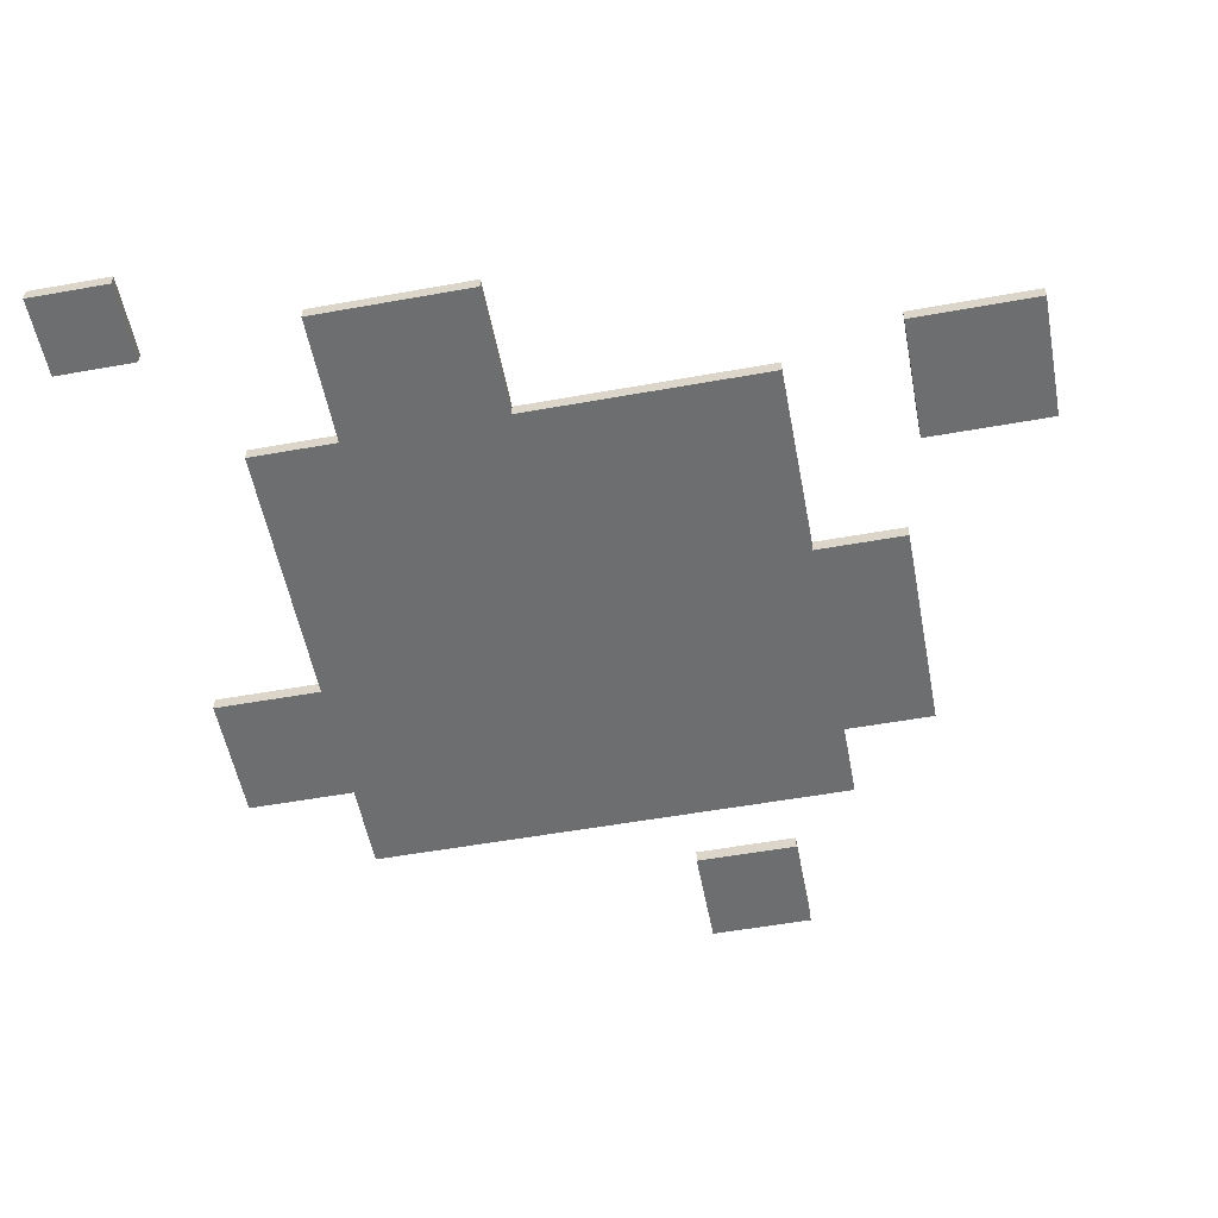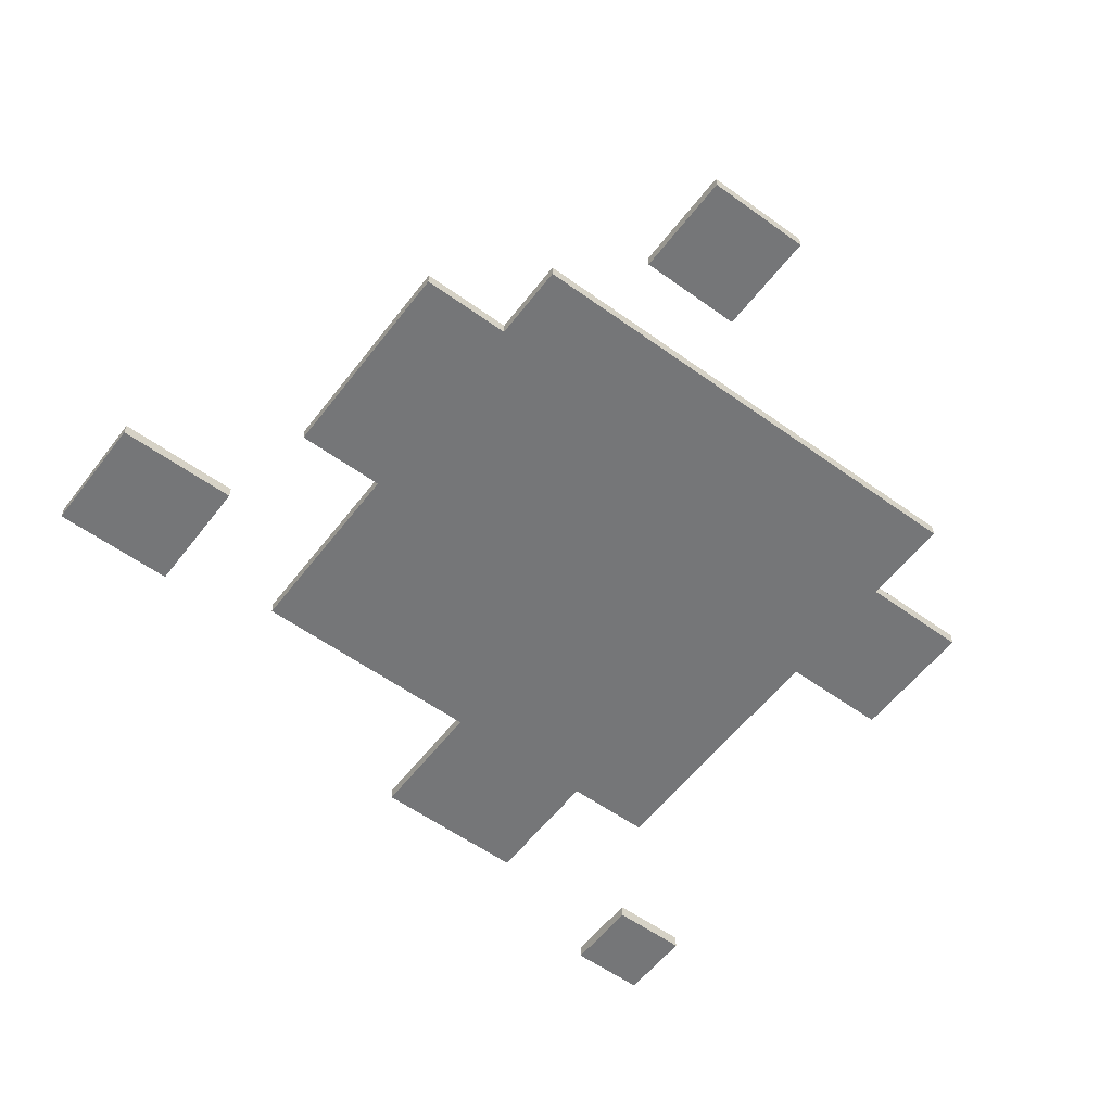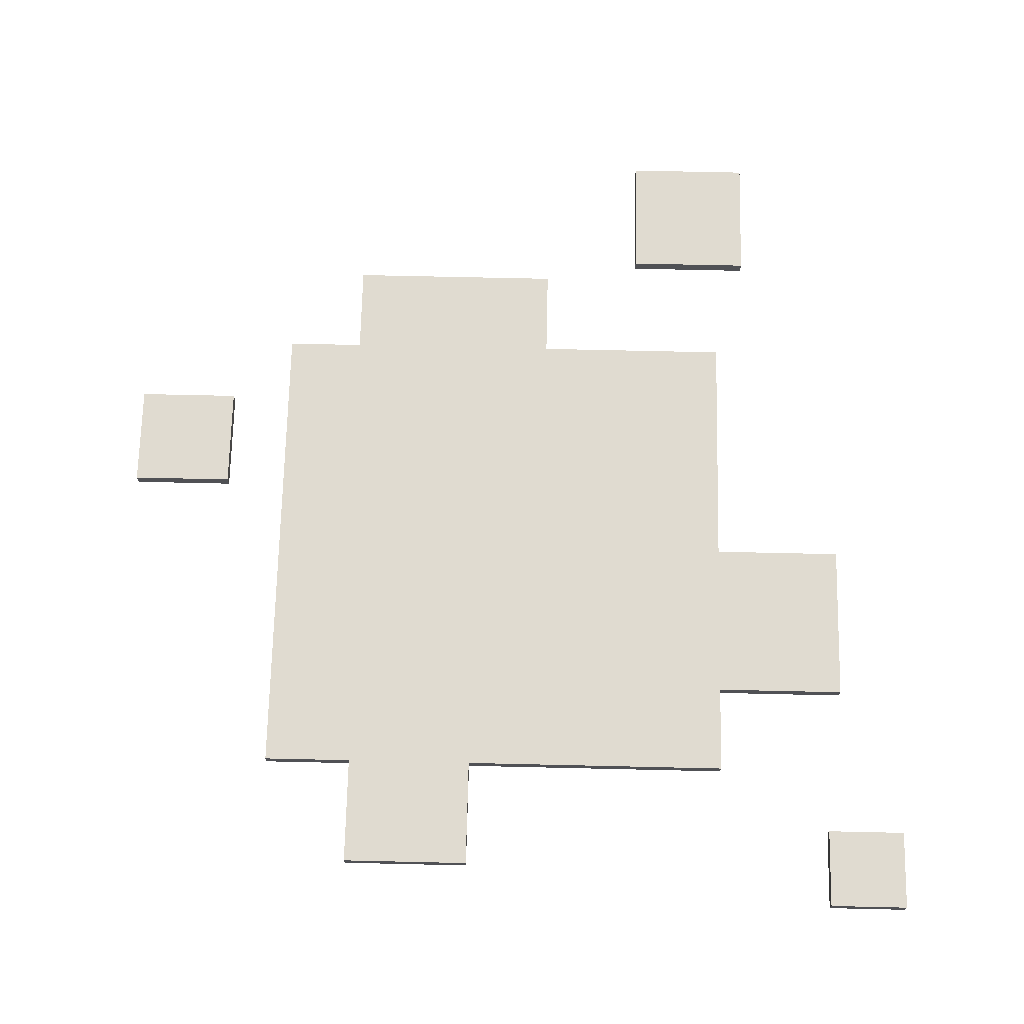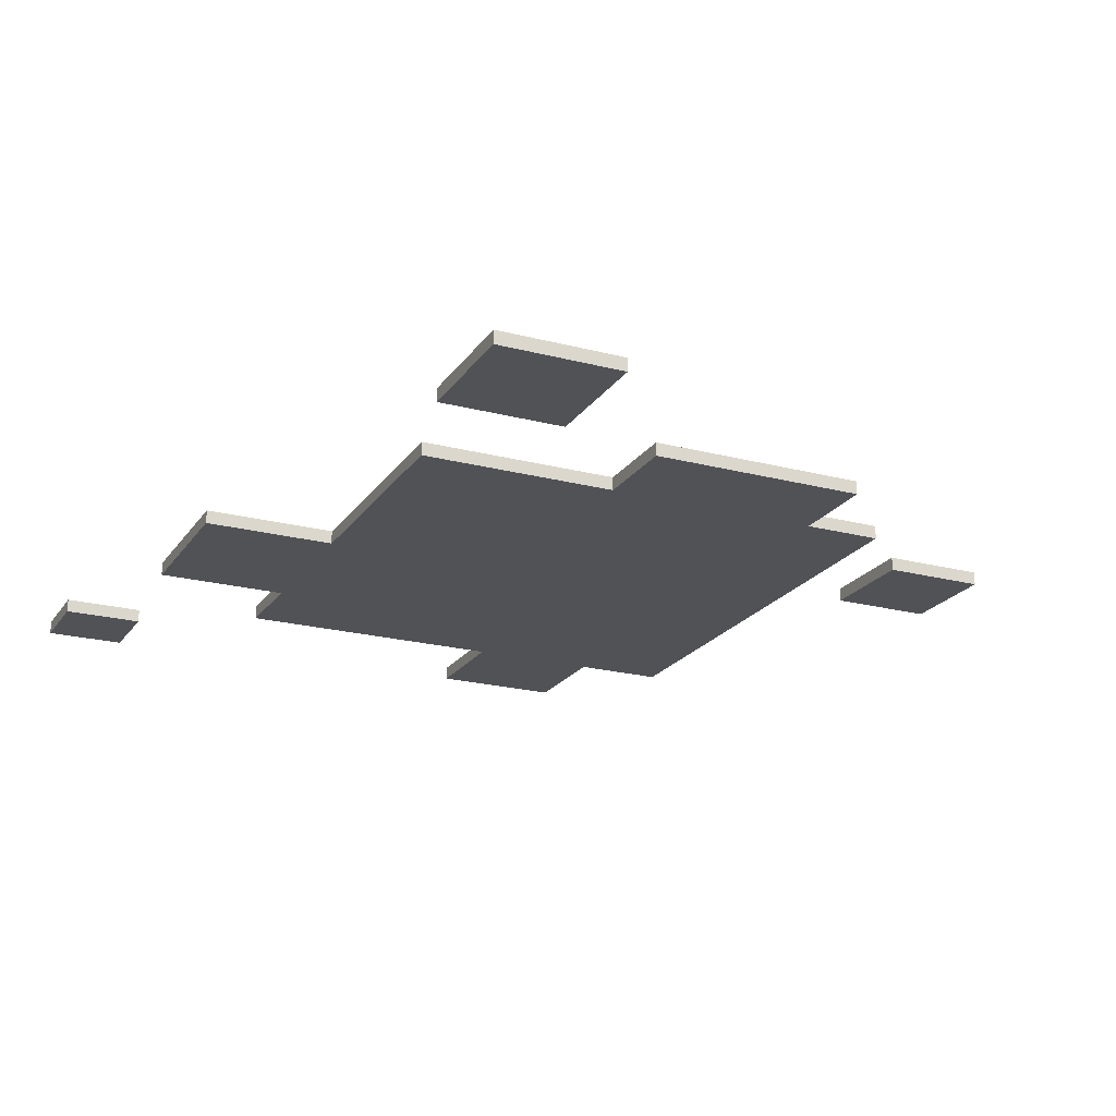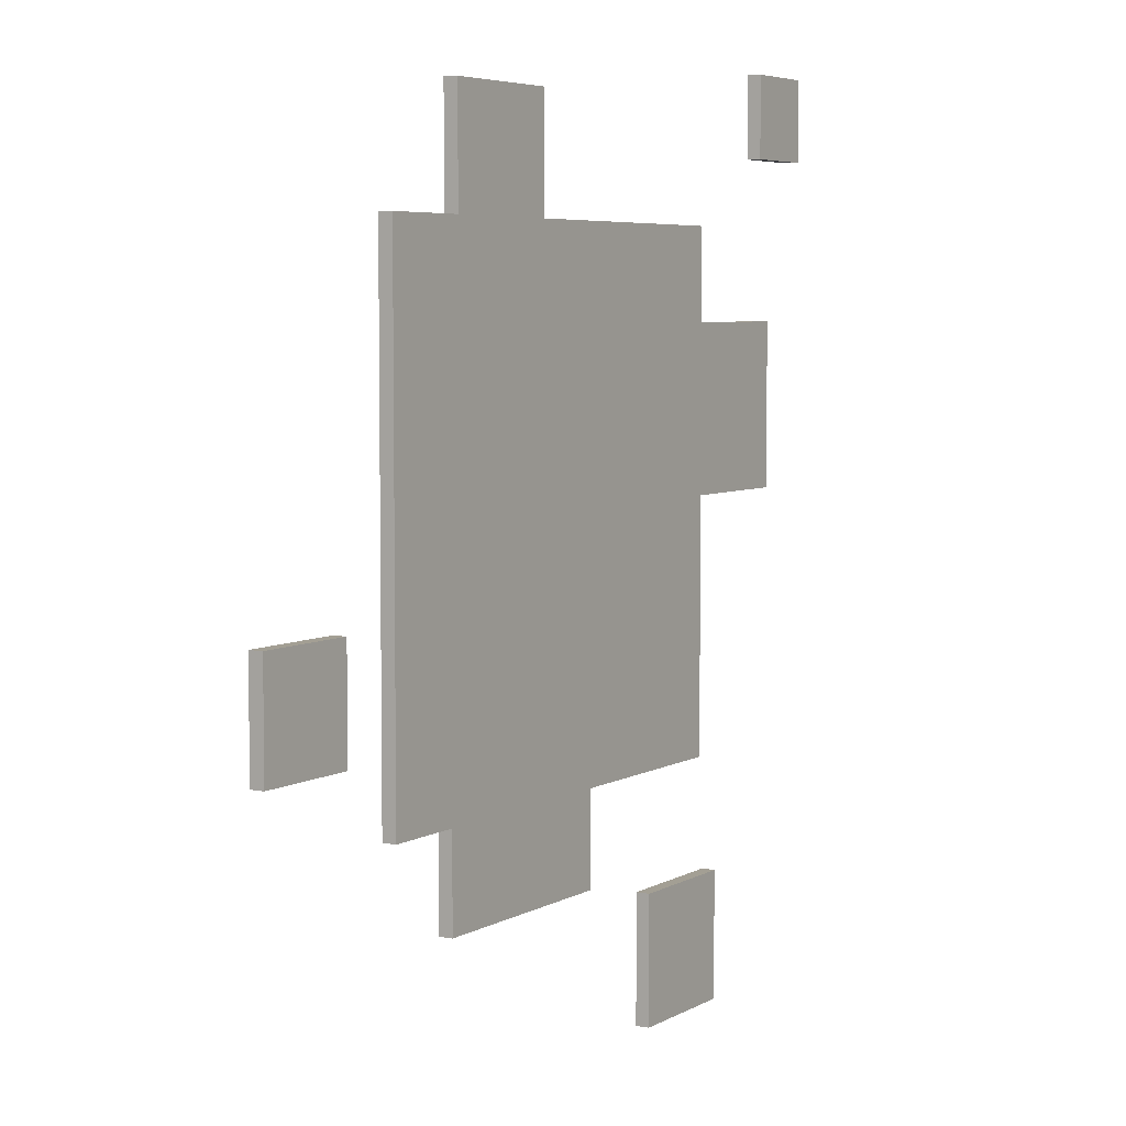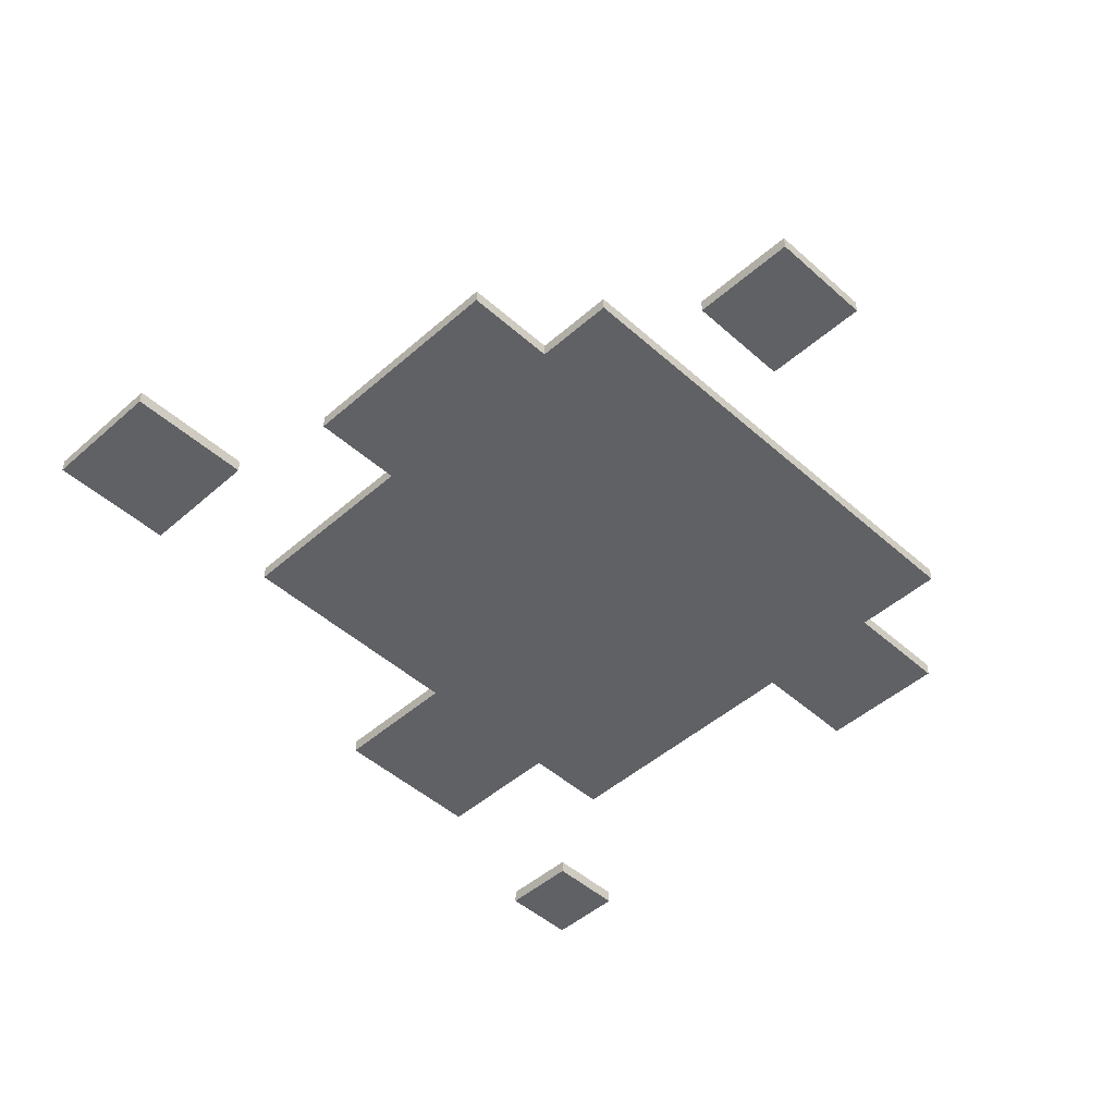
<metadata>
{"format":"obj","ext":"obj","renderer":"f3d","projection":"perspective","resolution":1024,"background":"white","views":[{"elev":-54.3,"azim":100.8,"up":"+Y"},{"elev":-56.8,"azim":-127.0,"up":"+Y"},{"elev":69.8,"azim":1.3,"up":"+Y"},{"elev":-21.2,"azim":155.0,"up":"+Y"},{"elev":5.4,"azim":-58.4,"up":"+Z"},{"elev":-47.4,"azim":-135.2,"up":"+Y"}]}
</metadata>
<code>
v -1.067 0 -0.07393
v -0.8088 0 -0.07393
v -1.067 0.03351 -0.07393
v -0.8088 0.03351 -0.07393
v -1.067 0.03351 -0.3317
v -0.8088 0.03351 -0.3317
v -1.067 0 -0.3317
v -0.8088 0 -0.3317
v 0.3467 0 -0.7828
v 0.6577 0 -0.7828
v 0.3467 0.03351 -0.7828
v 0.6577 0.03351 -0.7828
v 0.3467 0.03351 -1.094
v 0.6577 0.03351 -1.094
v 0.3467 0 -1.094
v 0.6577 0 -1.094
v -0.6503 0 0.7307
v 0.5812 0 0.7307
v -0.6503 0.03351 0.7307
v 0.5812 0.03351 0.7307
v -0.6503 0.03351 -0.5007
v 0.5812 0.03351 -0.5007
v -0.6503 0 -0.5007
v 0.5812 0 -0.5007
v 0.08858 0 -0.5007
v 0.08858 0.03351 -0.5007
v -0.4539 0 -0.5007
v -0.4539 0.03351 -0.5007
v -0.4539 0 -0.7268
v -0.4539 0.03351 -0.7268
v 0.08858 0.03351 -0.7268
v 0.08858 0 -0.7268
v 0.5812 0.03351 0.5107
v 0.5812 0 0.5107
v 0.5812 0.03351 0.1114
v 0.5812 0 0.1114
v 0.9098 0.03351 0.5107
v 0.9098 0 0.5107
v 0.9098 0 0.1114
v 0.9098 0.03351 0.1114
v -0.1004 0.03351 0.7307
v -0.1004 0 0.7307
v -0.4243 0.03351 0.7307
v -0.4243 0 0.7307
v -0.4243 0.03351 1.002
v -0.4243 0 1.002
v -0.1004 0 1.002
v -0.1004 0.03351 1.002
v 0.8676 0 1.094
v 1.067 0 1.094
v 0.8676 0.03351 1.094
v 1.067 0.03351 1.094
v 0.8676 0.03351 0.8949
v 1.067 0.03351 0.8949
v 0.8676 0 0.8949
v 1.067 0 0.8949
f 1 2 4 3
f 3 4 6 5
f 5 6 8 7
f 7 8 2 1
f 2 8 6 4
f 7 1 3 5
f 9 10 12 11
f 11 12 14 13
f 13 14 16 15
f 15 16 10 9
f 10 16 14 12
f 15 9 11 13
f 41 42 18 20
f 19 43 41 20 33 35 22 26 28 21
f 25 26 22 24
f 23 27 25 24 36 34 18 42 44 17
f 35 36 24 22
f 23 17 19 21
f 29 30 31 32
f 21 28 27 23
f 27 28 30 29
f 28 26 31 30
f 26 25 32 31
f 25 27 29 32
f 18 34 33 20
f 37 38 39 40
f 33 34 38 37
f 34 36 39 38
f 36 35 40 39
f 35 33 37 40
f 45 46 47 48
f 17 44 43 19
f 43 44 46 45
f 44 42 47 46
f 42 41 48 47
f 41 43 45 48
f 49 50 52 51
f 51 52 54 53
f 53 54 56 55
f 55 56 50 49
f 50 56 54 52
f 55 49 51 53

</code>
